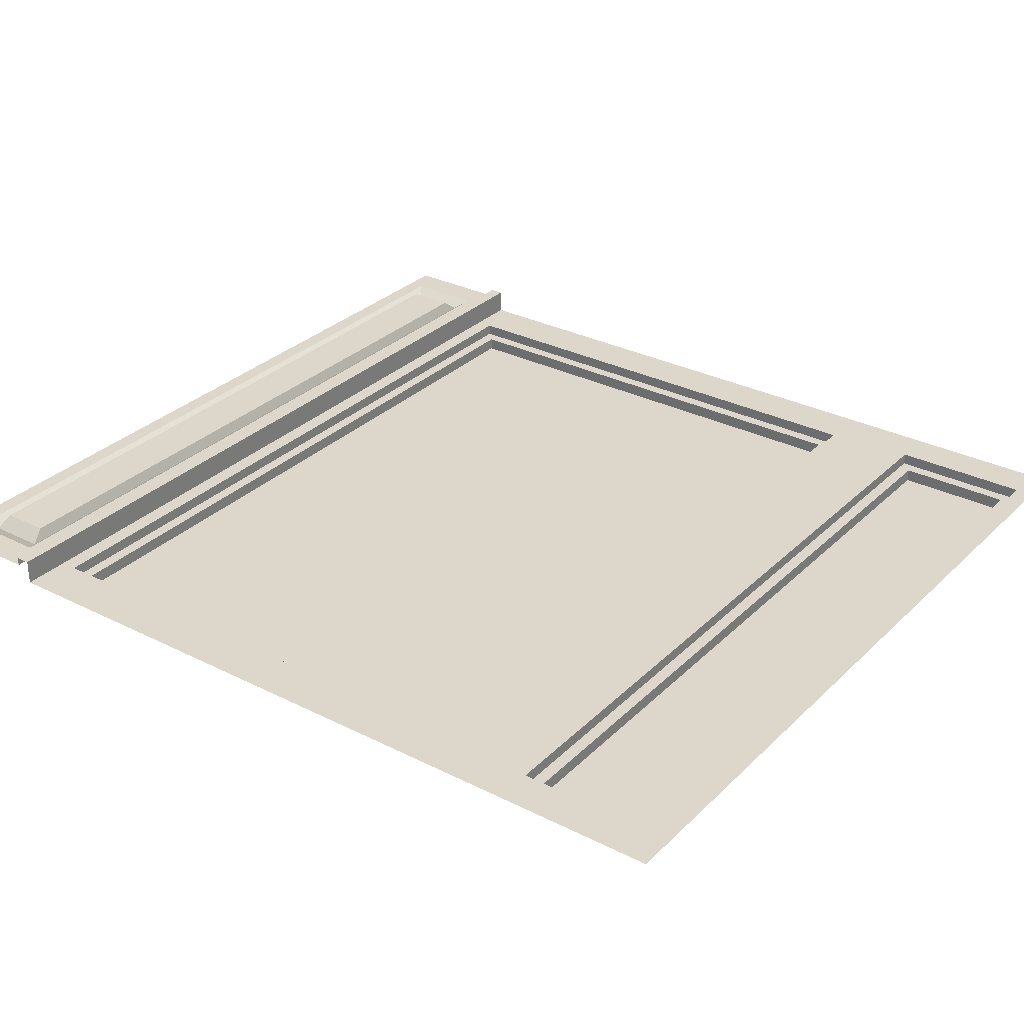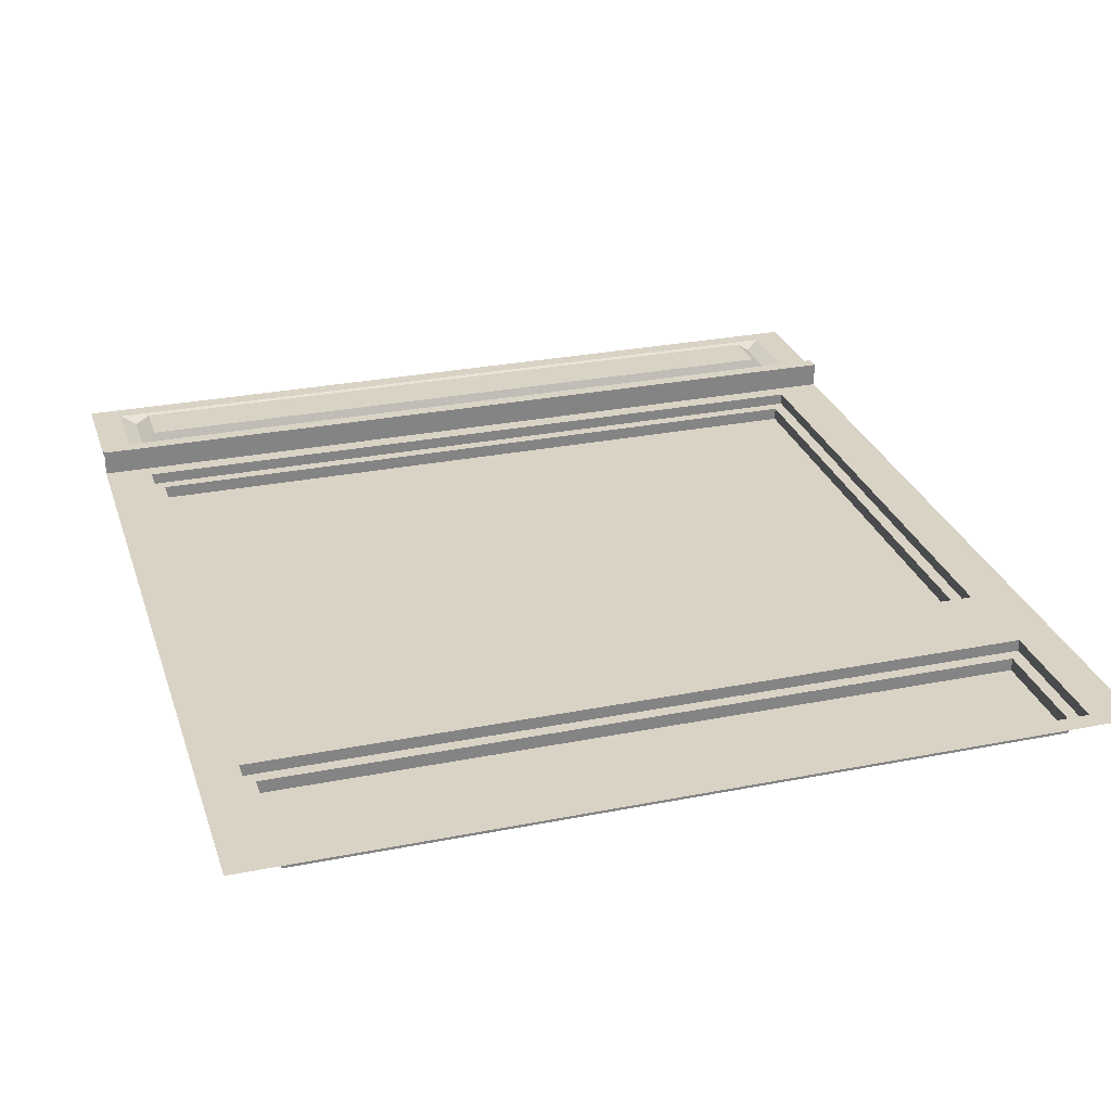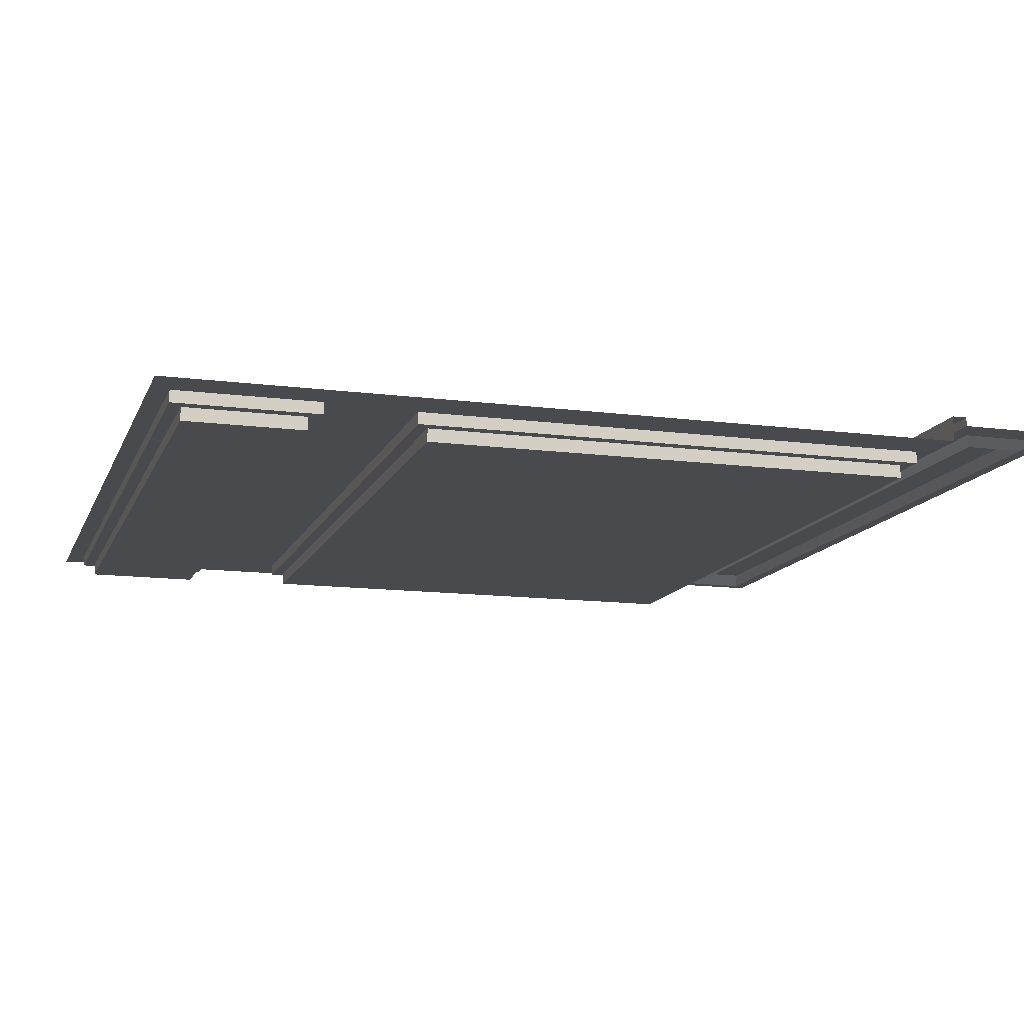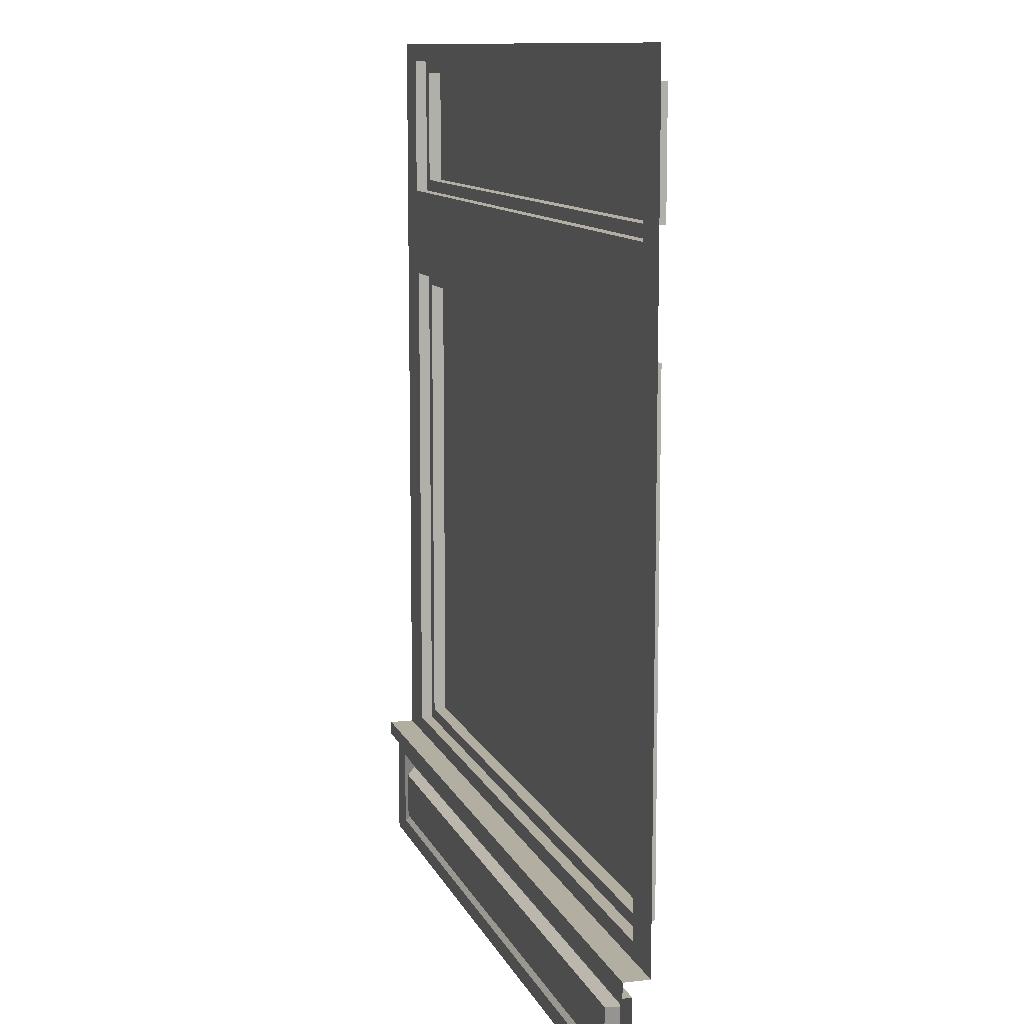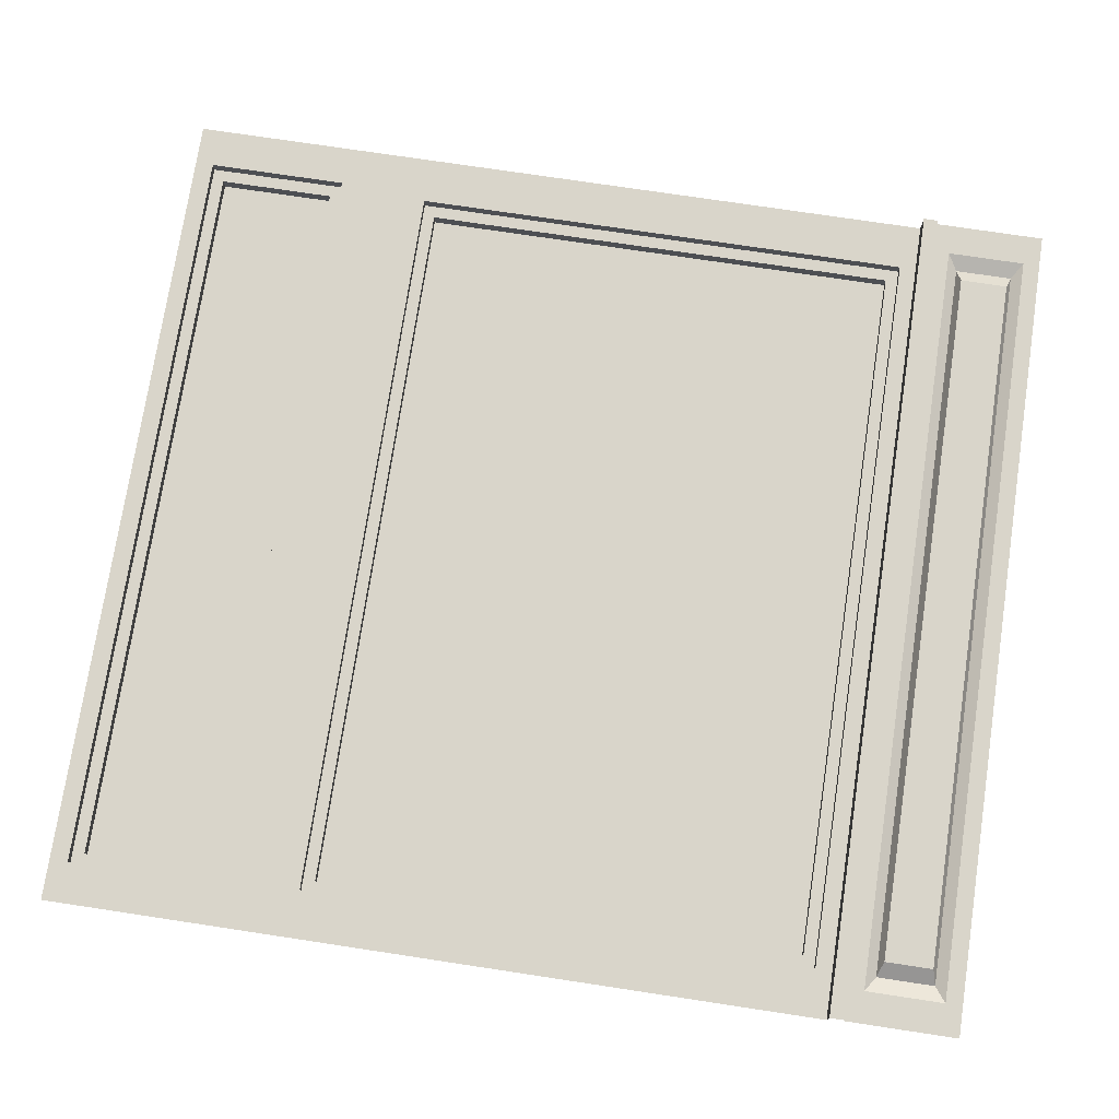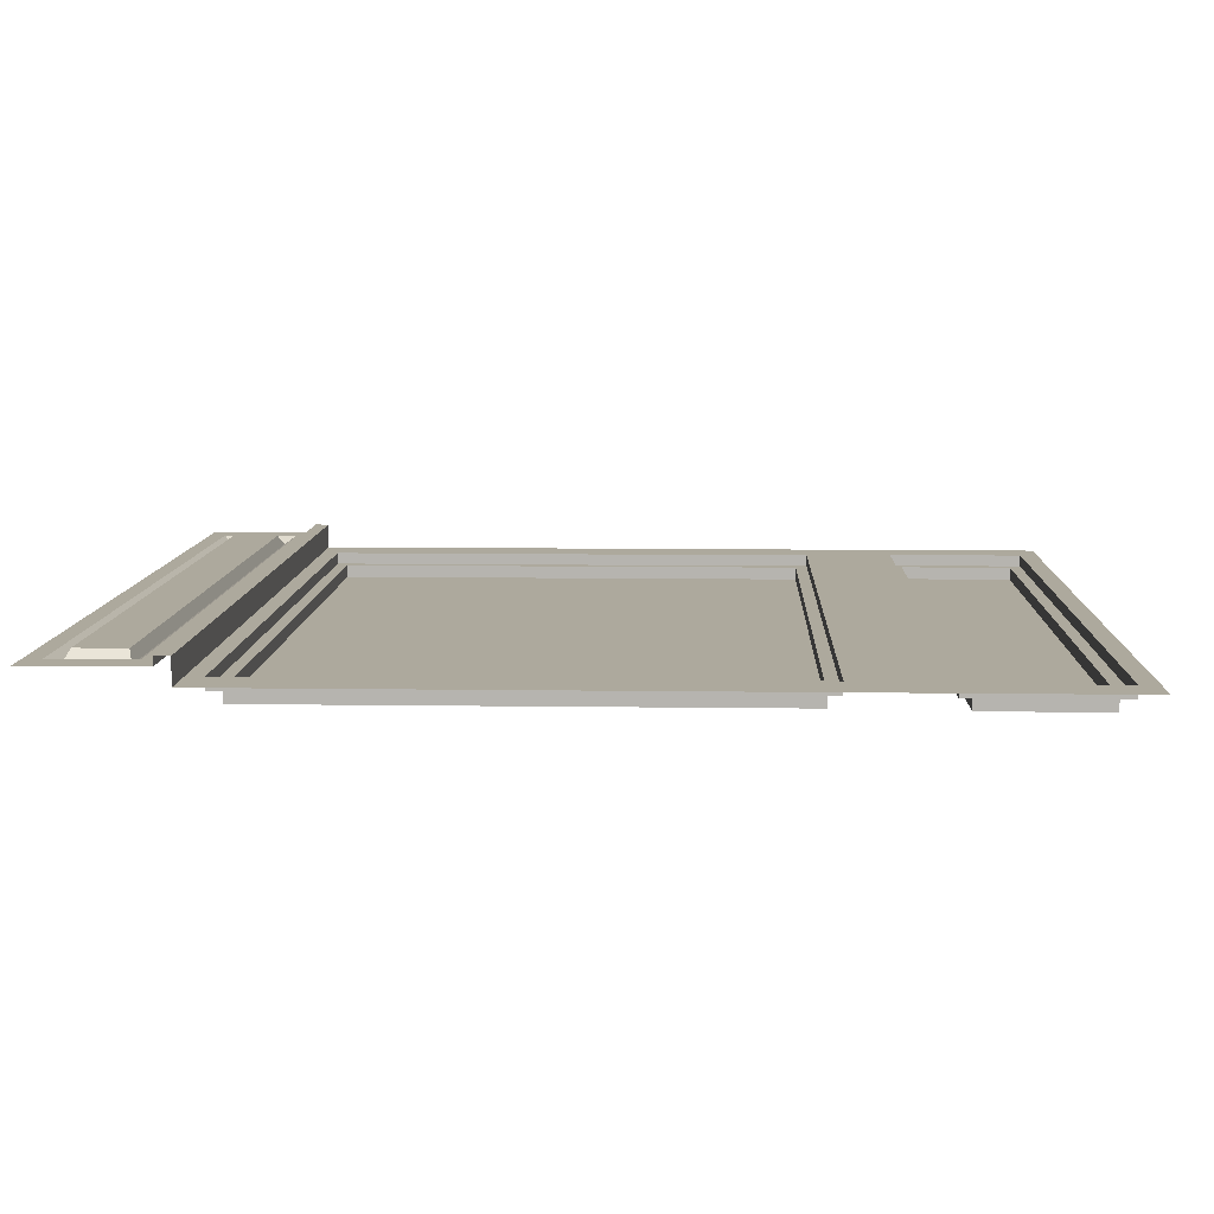
<metadata>
{"format":"obj","ext":"obj","renderer":"f3d","projection":"perspective","resolution":1024,"background":"white","views":[{"elev":30.5,"azim":126.2,"up":"+Z"},{"elev":28.3,"azim":163.3,"up":"+Z"},{"elev":-13.0,"azim":-106.7,"up":"+Z"},{"elev":10.8,"azim":73.8,"up":"+Y"},{"elev":74.4,"azim":-81.4,"up":"+Z"},{"elev":8.9,"azim":92.2,"up":"+Z"}]}
</metadata>
<code>
o B1_bottom_windowq_Plane.008
v -5.9e-05 3.505 0.0473
v -5.9e-05 2.818 0.0473
v -5.9e-05 0.4939 0.0473
v 0.1844 2.538 0.0473
v 0.1844 0.5584 0.0473
v 0.2314 2.491 0.001903
v 0.2314 0.6053 0.001903
v 0.1558 3.434 0.0473
v 0.1558 2.889 0.0473
v 0.121 0.3733 0.1112
v 0.121 0.06797 0.1112
v -5.9e-05 0.4939 0.1112
v -5.9e-05 0.4939 0.1449
v -5.9e-05 0.4384 0.1449
v -5.9e-05 0.4384 0.1112
v -5.9e-05 0.002866 0.1112
v 0.1819 0.3321 0.08309
v 0.1819 0.1092 0.08309
v 0.2381 0.3131 0.1263
v 0.2381 0.1282 0.1263
v 0.2028 3.387 0.001903
v 0.2028 2.936 0.001903
v 0.1844 2.538 0.001903
v 0.1844 0.5584 0.001903
v 0.1558 3.434 0.001903
v 0.1558 2.889 0.001903
v 0.2314 2.491 -0.04808
v 0.2314 0.6053 -0.04808
v 0.2028 3.387 -0.04808
v 0.2028 2.936 -0.04808
v 3.25 3.505 0.0473
v 3.25 2.818 0.0473
v 3.25 0.4939 0.0473
v 3.066 2.538 0.0473
v 3.066 0.5584 0.0473
v 3.019 2.491 0.001903
v 3.019 0.6053 0.001903
v 3.094 3.434 0.0473
v 3.094 2.889 0.0473
v 1.625 3.434 0.0473
v 1.625 2.818 0.0473
v 1.625 0.4939 0.0473
v 1.625 2.538 0.0473
v 1.625 0.5584 0.0473
v 1.625 2.491 0.001903
v 1.625 0.6053 0.001903
v 1.625 3.505 0.0473
v 1.625 2.889 0.0473
v 3.129 0.3733 0.1112
v 3.129 0.06797 0.1112
v 1.625 0.06797 0.1112
v 1.625 0.4939 0.1112
v 3.25 0.4939 0.1112
v 1.625 0.4384 0.1112
v 1.625 0.4939 0.1449
v 3.25 0.4939 0.1449
v 1.625 0.4384 0.1449
v 3.25 0.4384 0.1449
v 3.25 0.4384 0.1112
v 3.25 0.002866 0.1112
v 1.625 0.002866 0.1112
v 1.625 0.3733 0.1112
v 1.625 0.1092 0.08309
v 1.625 0.3321 0.08309
v 3.068 0.3321 0.08309
v 3.068 0.1092 0.08309
v 1.625 0.1282 0.1263
v 1.625 0.3131 0.1263
v 3.012 0.3131 0.1263
v 3.012 0.1282 0.1263
v 1.625 3.387 0.001903
v 3.047 3.387 0.001903
v 3.047 2.936 0.001903
v 1.625 2.936 0.001903
v 3.066 2.538 0.001903
v 3.066 0.5584 0.001903
v 1.625 2.538 0.001903
v 1.625 0.5584 0.001903
v 1.625 3.434 0.001903
v 3.094 3.434 0.001903
v 3.094 2.889 0.001903
v 1.625 2.889 0.001903
v 1.625 0.6053 -0.04808
v 1.625 2.491 -0.04808
v 1.625 2.936 -0.04808
v 1.625 3.387 -0.04808
v 3.019 2.491 -0.04808
v 3.019 0.6053 -0.04808
v 3.047 3.387 -0.04808
v 3.047 2.936 -0.04808
f 8 9 26 25
f 5 4 2 3
f 44 5 3 42
f 43 4 23 77
f 4 5 24 23
f 9 8 1 2
f 48 9 2 41
f 8 40 47 1
f 4 43 41 2
f 5 44 78 24
f 62 10 17 64
f 42 3 12 52
f 14 57 55 13
f 52 12 13 55
f 15 54 57 14
f 11 10 15 16
f 51 11 16 61
f 10 62 54 15
f 18 63 67 20
f 64 17 19 68
f 11 51 63 18
f 10 11 18 17
f 20 67 68 19
f 17 18 20 19
f 7 46 83 28
f 9 48 82 26
f 40 8 25 79
f 7 6 23 24
f 6 45 77 23
f 46 7 24 78
f 21 71 79 25
f 22 21 25 26
f 74 22 26 82
f 28 83 84 27
f 30 85 86 29
f 71 21 29 86
f 6 7 28 27
f 21 22 30 29
f 45 6 27 84
f 22 74 85 30
f 38 80 81 39
f 35 33 32 34
f 44 42 33 35
f 43 77 75 34
f 34 75 76 35
f 39 32 31 38
f 48 41 32 39
f 38 31 47 40
f 34 32 41 43
f 35 76 78 44
f 62 64 65 49
f 42 52 53 33
f 58 56 55 57
f 52 55 56 53
f 59 58 57 54
f 50 60 59 49
f 51 61 60 50
f 49 59 54 62
f 66 70 67 63
f 64 68 69 65
f 50 66 63 51
f 49 65 66 50
f 70 69 68 67
f 65 69 70 66
f 37 88 83 46
f 39 81 82 48
f 40 79 80 38
f 37 76 75 36
f 36 75 77 45
f 46 78 76 37
f 72 80 79 71
f 73 81 80 72
f 74 82 81 73
f 88 87 84 83
f 90 89 86 85
f 71 86 89 72
f 36 87 88 37
f 72 89 90 73
f 45 84 87 36
f 73 90 85 74

</code>
